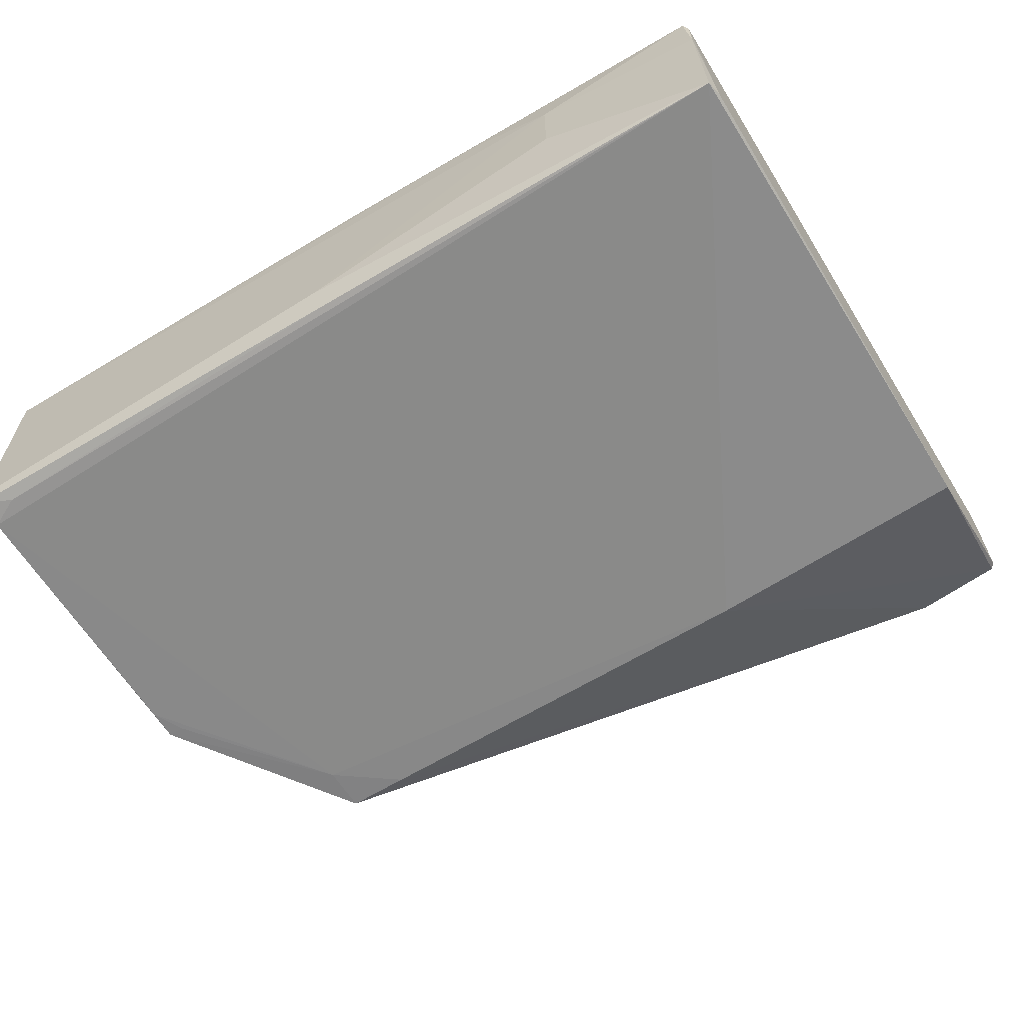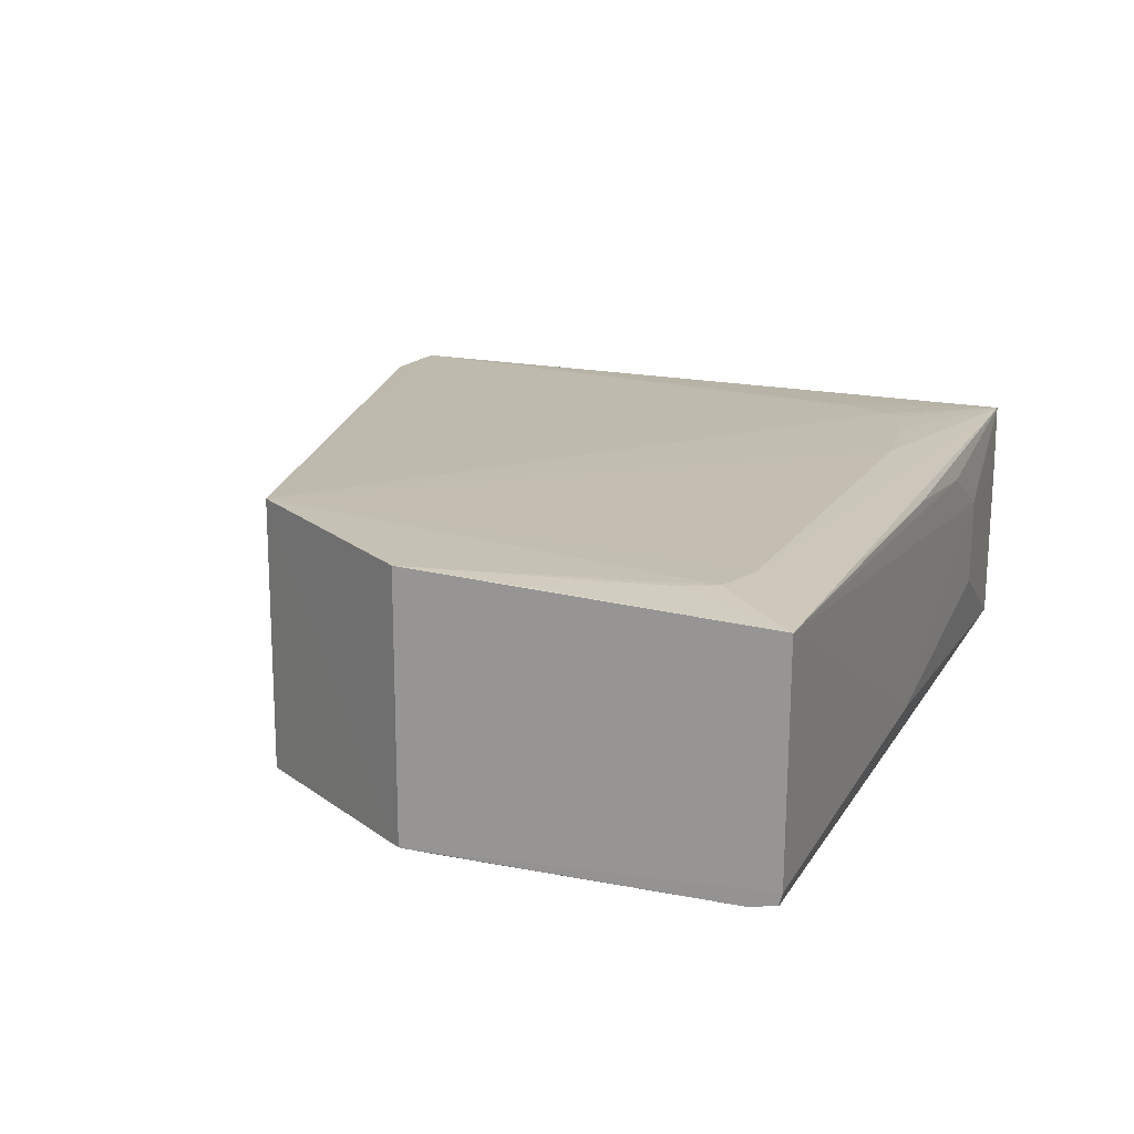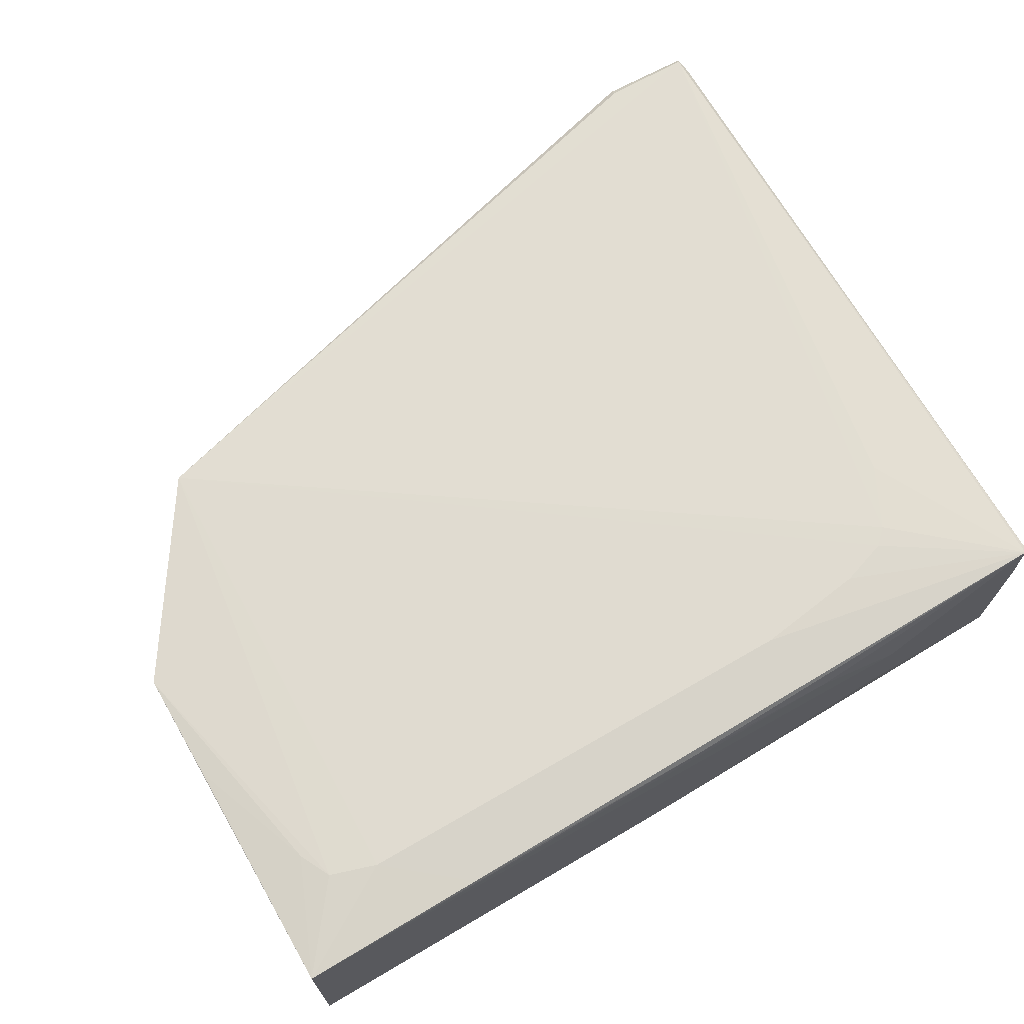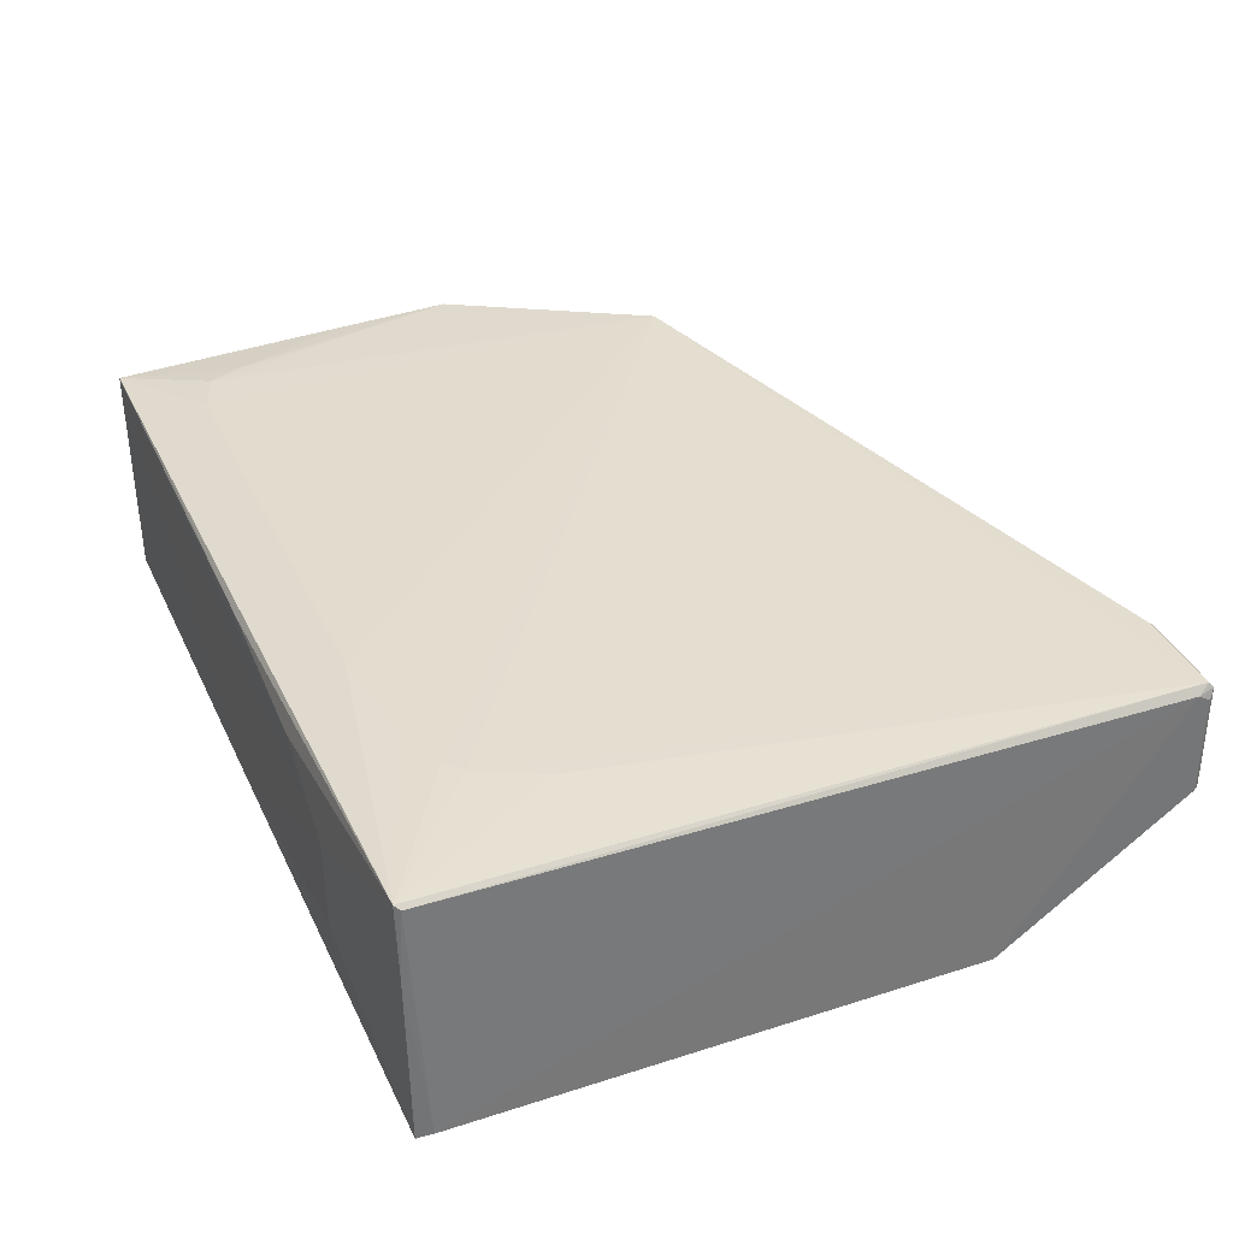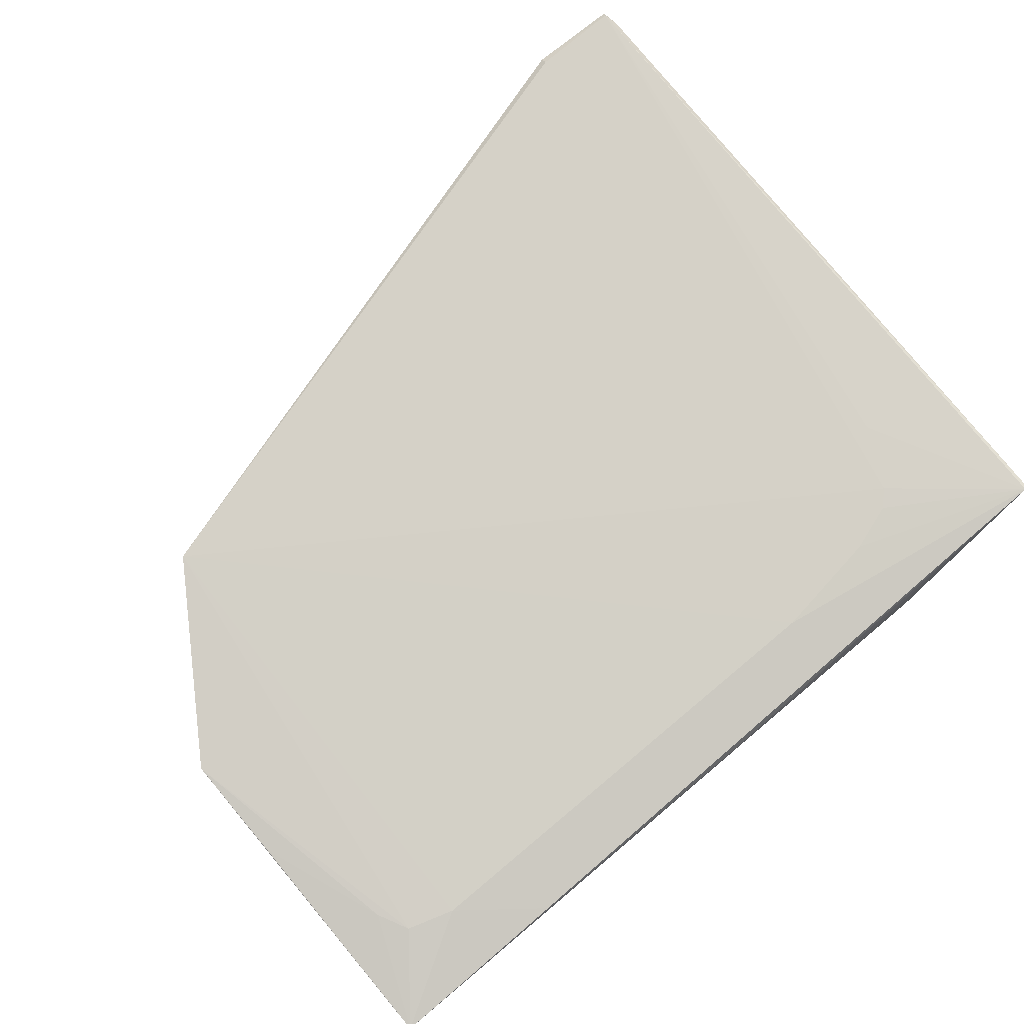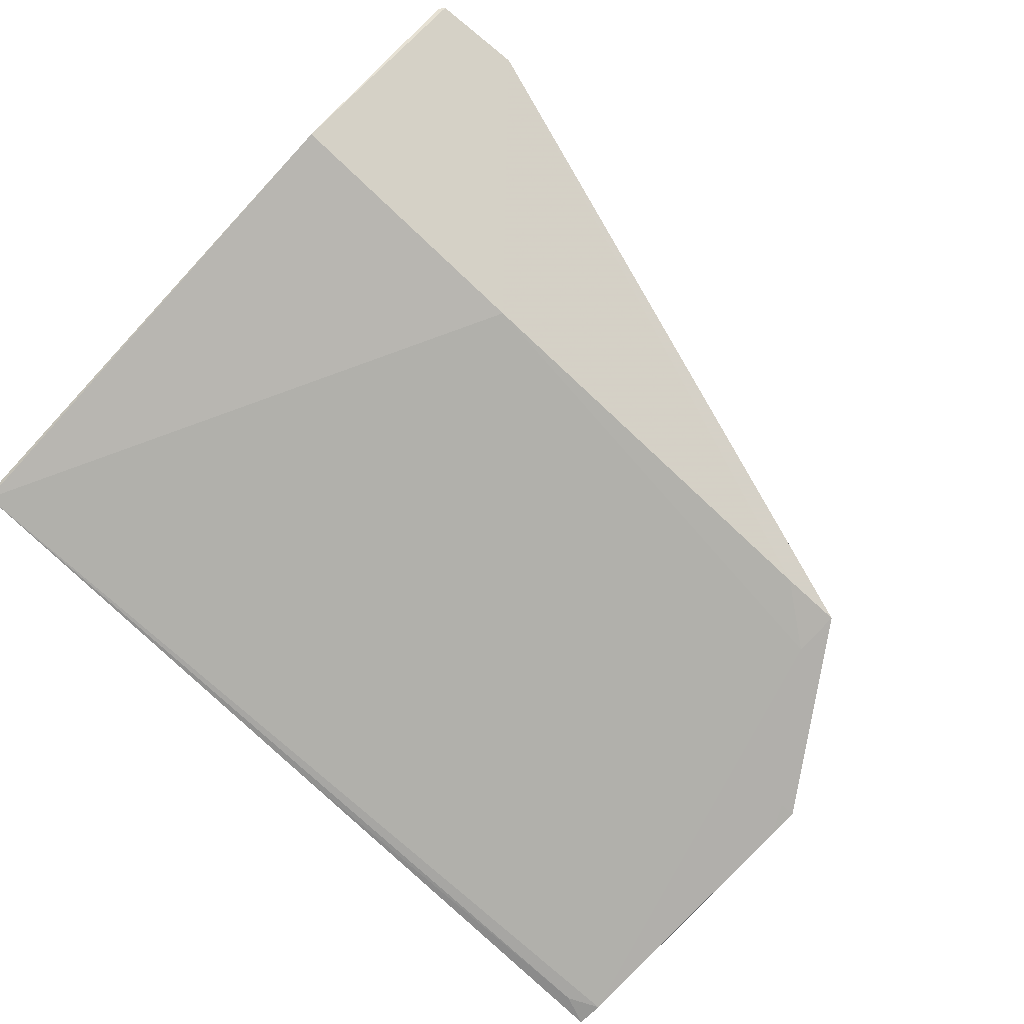
<metadata>
{"format":"obj","ext":"obj","renderer":"f3d","projection":"perspective","resolution":1024,"background":"white","views":[{"elev":-63.4,"azim":31.7,"up":"+Y"},{"elev":16.3,"azim":-68.3,"up":"+Y"},{"elev":68.9,"azim":-30.1,"up":"+Y"},{"elev":34.6,"azim":68.0,"up":"+Y"},{"elev":79.8,"azim":-39.8,"up":"+Y"},{"elev":-78.4,"azim":137.1,"up":"+Y"}]}
</metadata>
<code>
v 0.1032 0.02284 0.147
v 0.1045 -0.0265 0.1463
v 0.1043 0.02188 0.002544
v 0.08522 0.02388 0.001113
v -0.07553 -0.0229 0.1491
v 0.1032 0.02492 0.002519
v 0.1041 0.02207 0.1459
v 0.06903 -0.009106 0.1491
v -0.07538 0.02575 0.07861
v -0.04977 -0.02596 0.04017
v 0.1035 0.02392 0.001637
v 0.1042 0.008722 0.1468
v 0.1043 0.02338 0.00493
v 0.01123 -0.01967 0.1491
v -0.0755 0.02222 0.1495
v -0.04978 0.02767 0.04015
v 0.1052 -0.02335 0.04022
v -0.07548 -0.02643 0.1427
v 0.08518 0.002457 0.0001145
v 0.06904 0.008832 0.1493
v 0.01454 -0.02599 0.1474
v -0.07548 -0.0261 0.07873
v -0.05295 0.02473 0.1363
v 0.08514 0.02524 0.00249
v 0.07862 0.02485 0.1268
v 0.0497 -0.02639 0.0402
v 0.1051 -0.026 0.1432
v 0.1033 0.002381 0.001388
v 0.0498 0.01813 0.1491
v -0.06904 -0.02617 0.1458
v -0.03696 0.02245 0.149
v -0.06249 0.02476 0.1333
v 0.08497 0.02475 0.114
v 0.04337 0.02471 0.1363
v -0.03686 -0.02624 0.04032
v 0.1043 0.00243 0.00257
v -0.0755 -0.02538 0.1485
v 0.01765 0.02122 0.149
v -0.0657 0.02477 0.1268
v 0.06583 0.02472 0.1331
v -0.04973 -0.02634 0.04989
v -0.07531 0.02474 0.1011
v 0.07547 0.02479 0.1299
v -0.07537 -0.02626 0.08523
v -0.07214 -0.02625 0.07881
f 7 6 1
f 11 4 6
f 12 7 1
f 12 8 2
f 13 6 7
f 13 11 6
f 13 3 11
f 14 2 8
f 15 5 14
f 19 4 11
f 19 16 4
f 19 10 16
f 20 12 1
f 20 8 12
f 20 15 14
f 20 14 8
f 21 2 14
f 22 15 9
f 22 5 15
f 22 18 5
f 22 16 10
f 22 9 16
f 24 16 6
f 24 6 4
f 24 4 16
f 25 6 16
f 26 17 2
f 26 2 18
f 27 12 2
f 27 2 17
f 27 7 12
f 27 17 13
f 27 13 7
f 28 26 19
f 28 17 26
f 28 19 11
f 28 11 3
f 29 20 1
f 29 15 20
f 30 18 2
f 30 2 21
f 31 23 15
f 31 1 23
f 32 15 23
f 32 23 16
f 32 16 9
f 33 25 1
f 33 1 6
f 33 6 25
f 34 23 1
f 34 16 23
f 35 10 19
f 35 19 26
f 36 28 3
f 36 17 28
f 36 3 13
f 36 13 17
f 37 30 21
f 37 5 18
f 37 18 30
f 37 21 14
f 37 14 5
f 38 29 1
f 38 1 31
f 38 31 15
f 38 15 29
f 39 32 9
f 39 15 32
f 40 34 1
f 41 22 10
f 41 10 35
f 41 35 26
f 41 26 18
f 42 39 9
f 42 9 15
f 42 15 39
f 43 40 1
f 43 1 25
f 43 25 16
f 43 16 34
f 43 34 40
f 44 41 18
f 44 18 22
f 45 44 22
f 45 22 41
f 45 41 44

</code>
